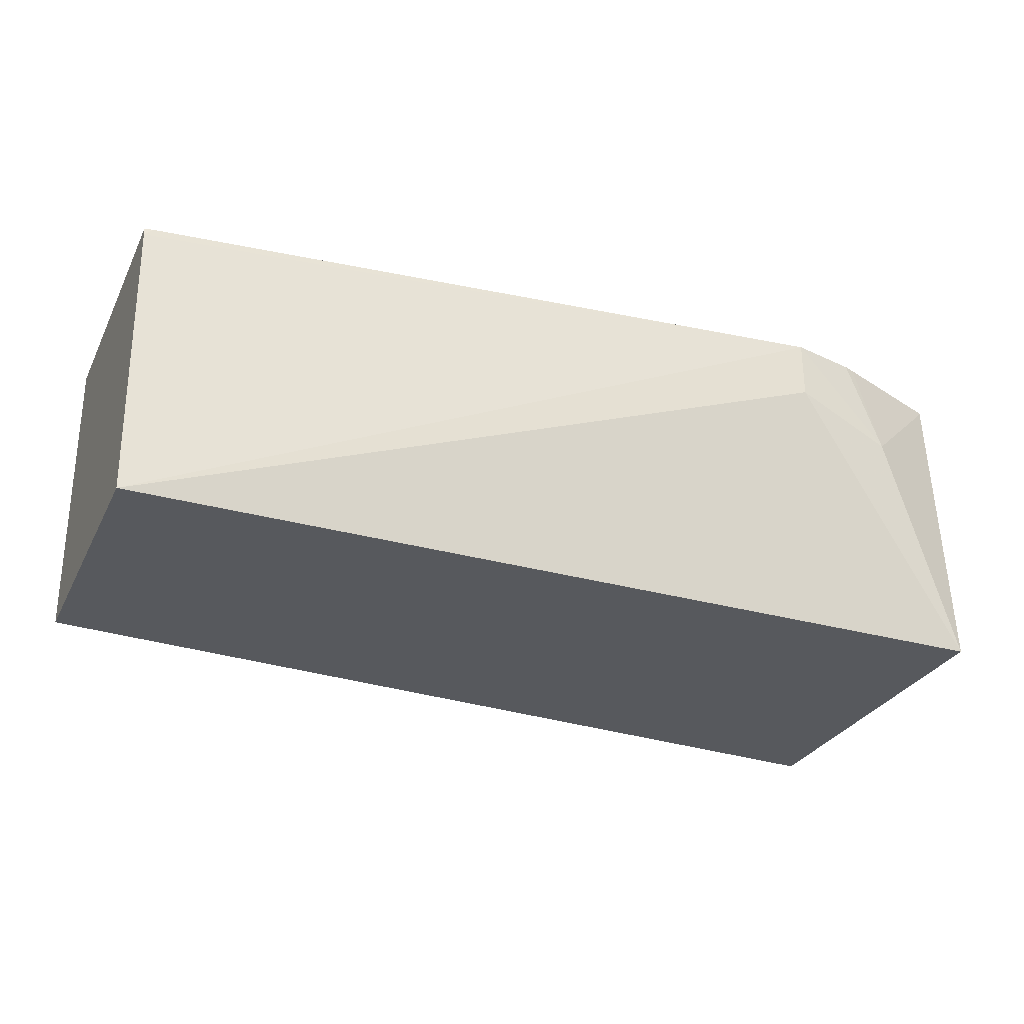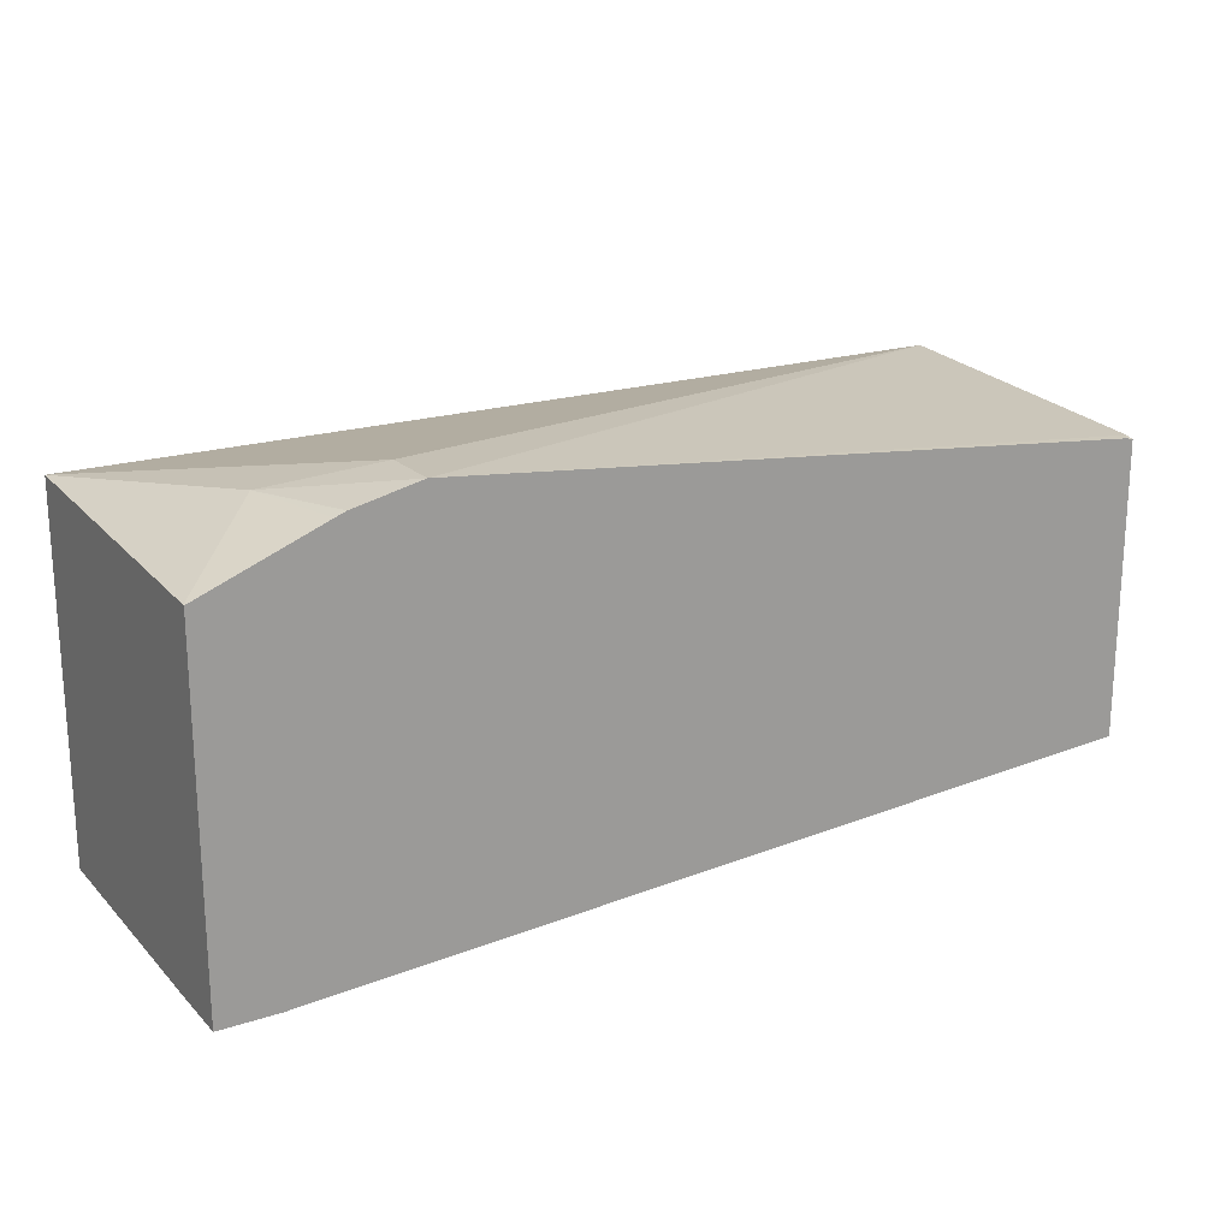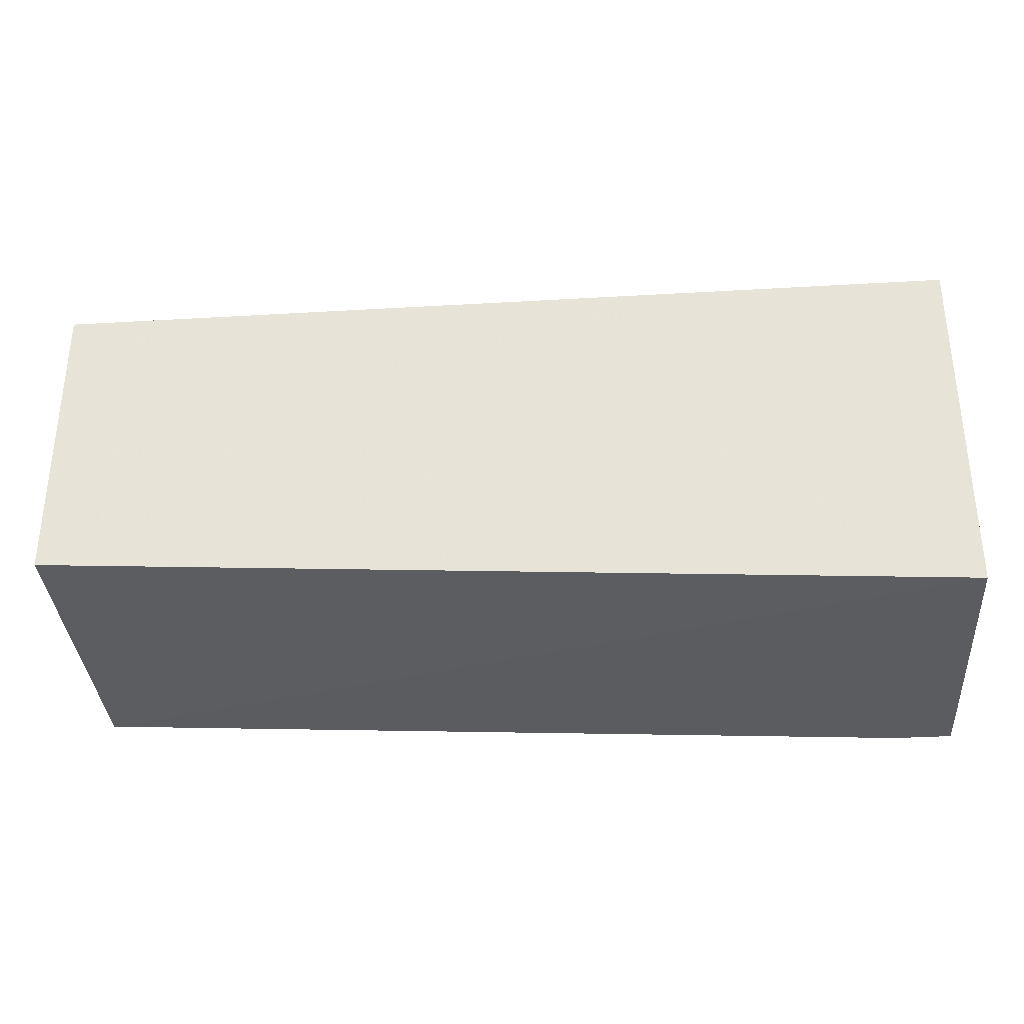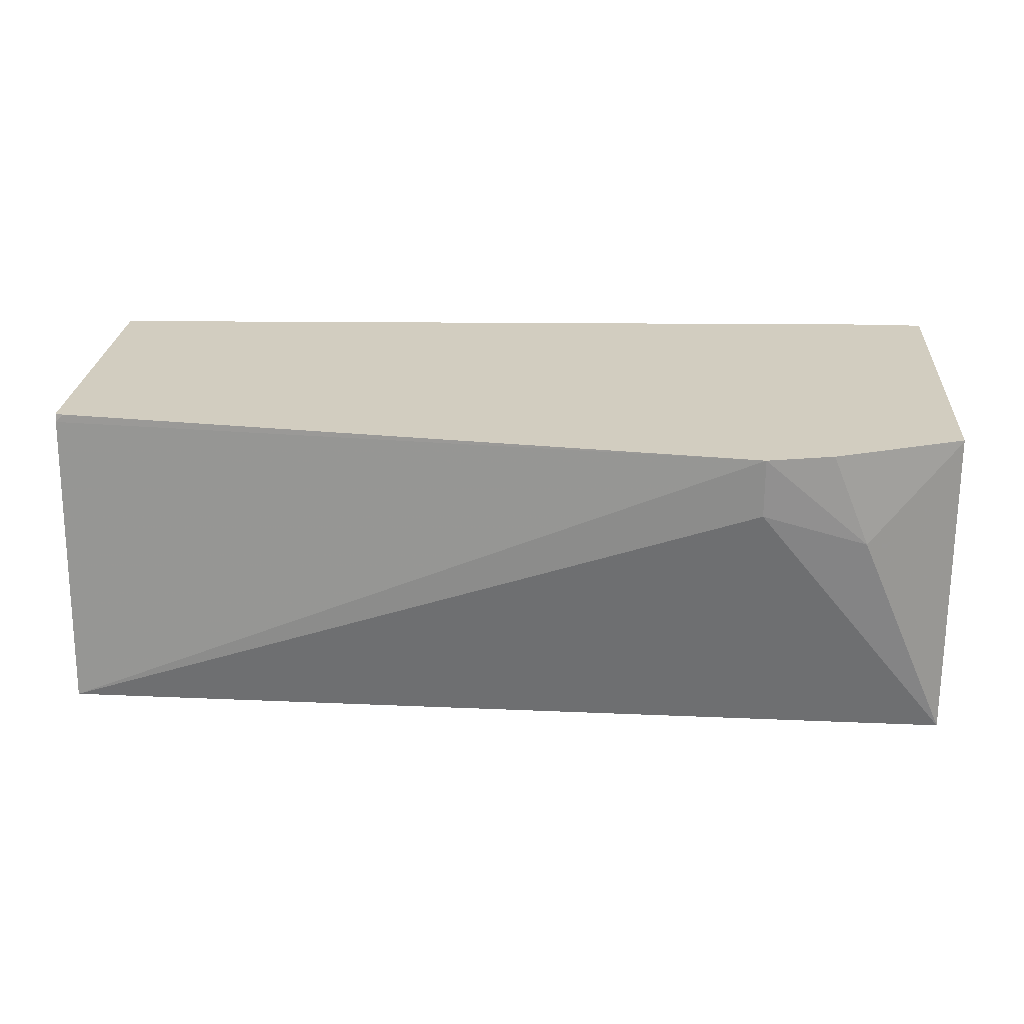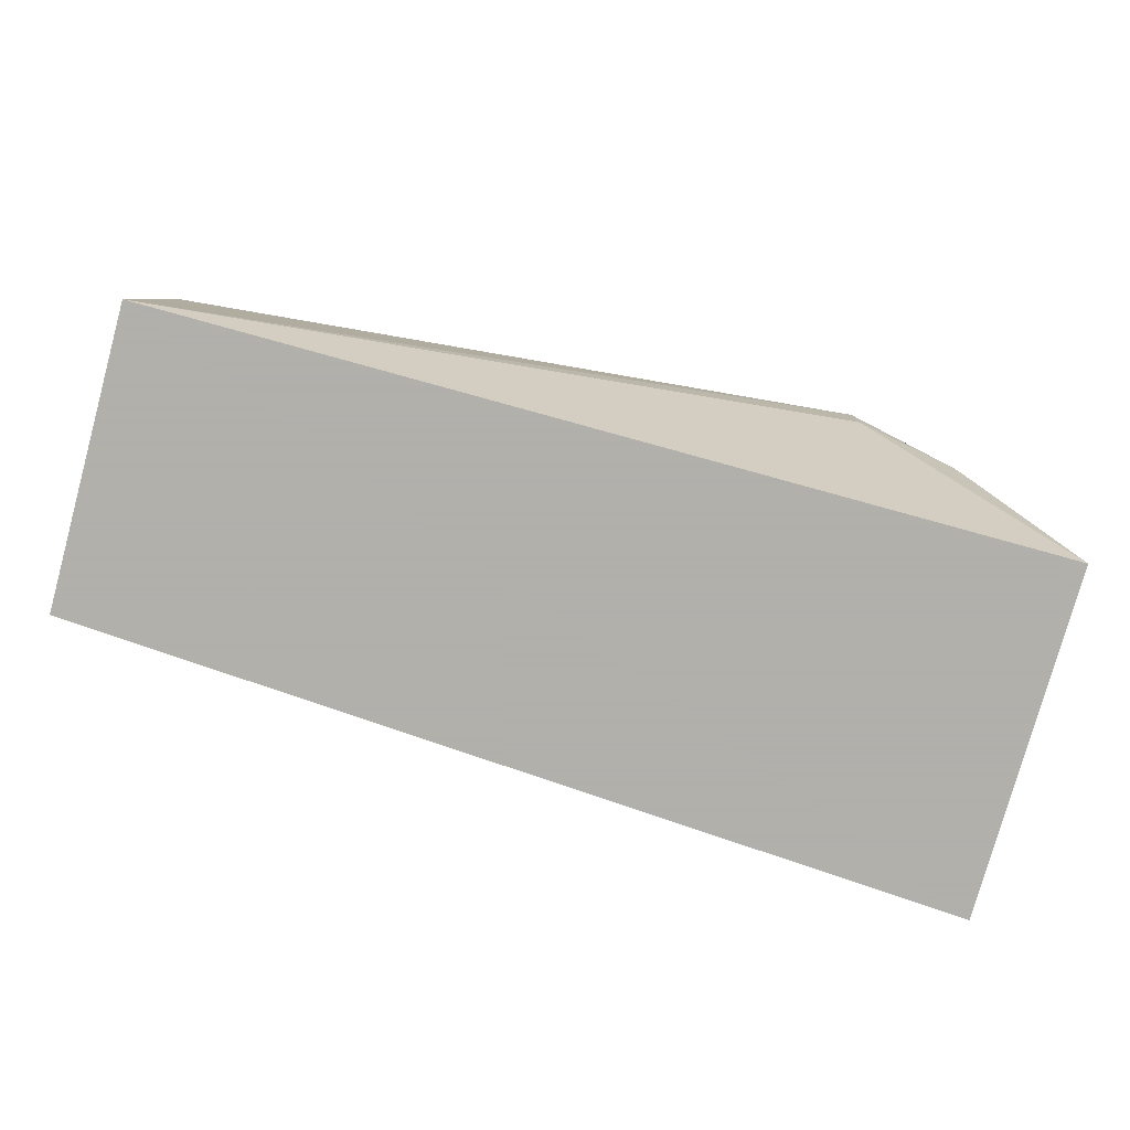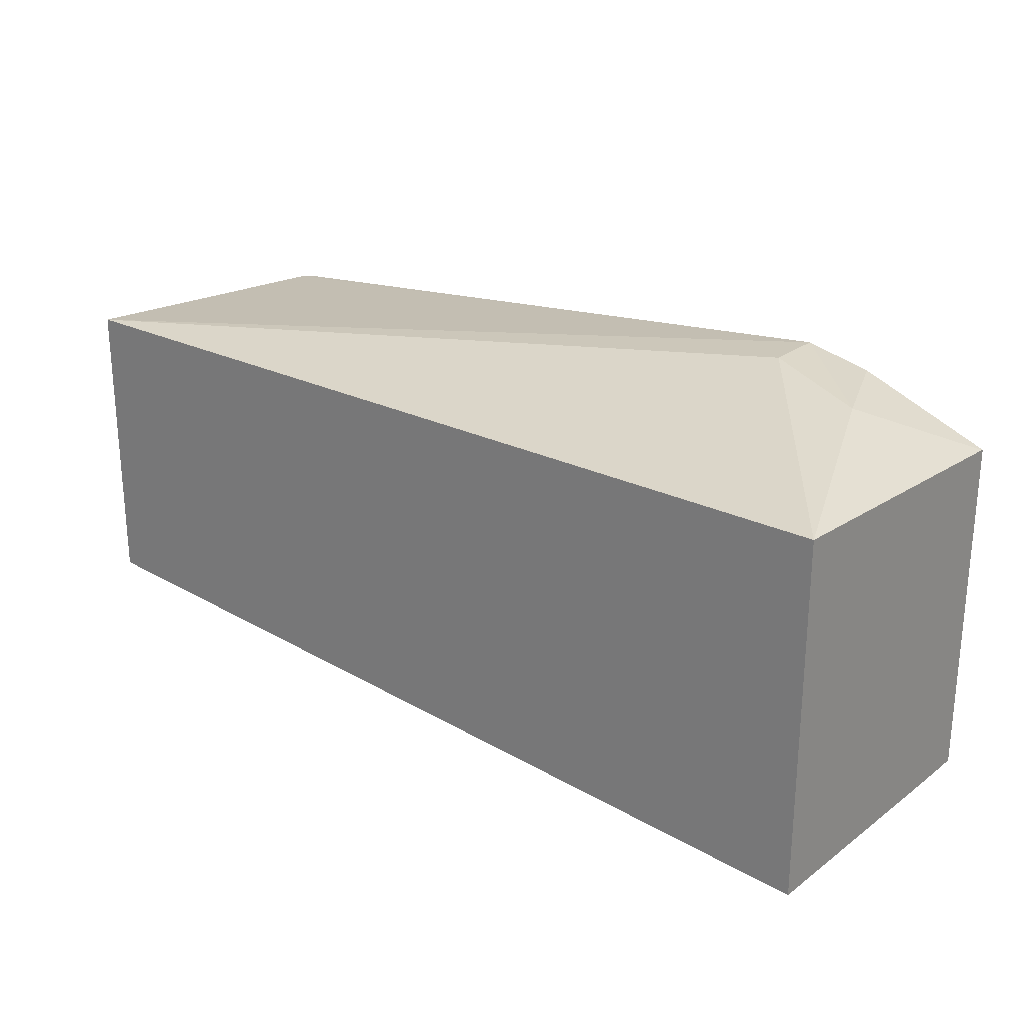
<metadata>
{"format":"obj","ext":"obj","renderer":"f3d","projection":"perspective","resolution":1024,"background":"white","views":[{"elev":-29.4,"azim":-22.6,"up":"+Y"},{"elev":19.9,"azim":149.0,"up":"+Z"},{"elev":-33.4,"azim":4.6,"up":"+Z"},{"elev":24.6,"azim":4.1,"up":"+Y"},{"elev":-78.4,"azim":-15.4,"up":"+Y"},{"elev":24.4,"azim":39.3,"up":"+Z"}]}
</metadata>
<code>
v 0.1632 -0.0657 0.5848
v 0.1632 -0.08337 0.585
v 0.1459 -0.0657 0.5848
v 0.1632 -0.0657 0.6891
v 0.1632 -0.1597 0.5867
v -0.1099 -0.0657 0.5993
v 0.1632 -0.06612 0.6892
v 0.1273 -0.0657 0.7031
v 0.1632 -0.1597 0.6947
v -0.1099 -0.1597 0.6045
v -0.1099 -0.0657 0.6873
v 0.1355 -0.0938 0.7035
v 0.1241 -0.0657 0.7043
v 0.1042 -0.08337 0.7087
v -0.1099 -0.1597 0.6947
v -0.1099 -0.06818 0.6878
v -0.1074 -0.0657 0.6878
v 0.1042 -0.0657 0.7087
f 7 12 9
f 6 10 15
f 6 15 16
f 6 16 11
f 7 8 12
f 9 12 14
f 16 18 17
f 11 16 17
f 12 13 18
f 12 18 14
f 14 18 15
f 15 18 16
f 5 10 6
f 9 14 15
f 5 15 10
f 8 13 12
f 4 8 7
f 1 2 3
f 1 3 6
f 1 6 11
f 1 11 17
f 1 18 13
f 1 13 8
f 1 8 4
f 1 17 18
f 1 4 7
f 1 7 9
f 1 9 5
f 1 5 2
f 2 5 3
f 3 5 6
f 5 9 15

</code>
